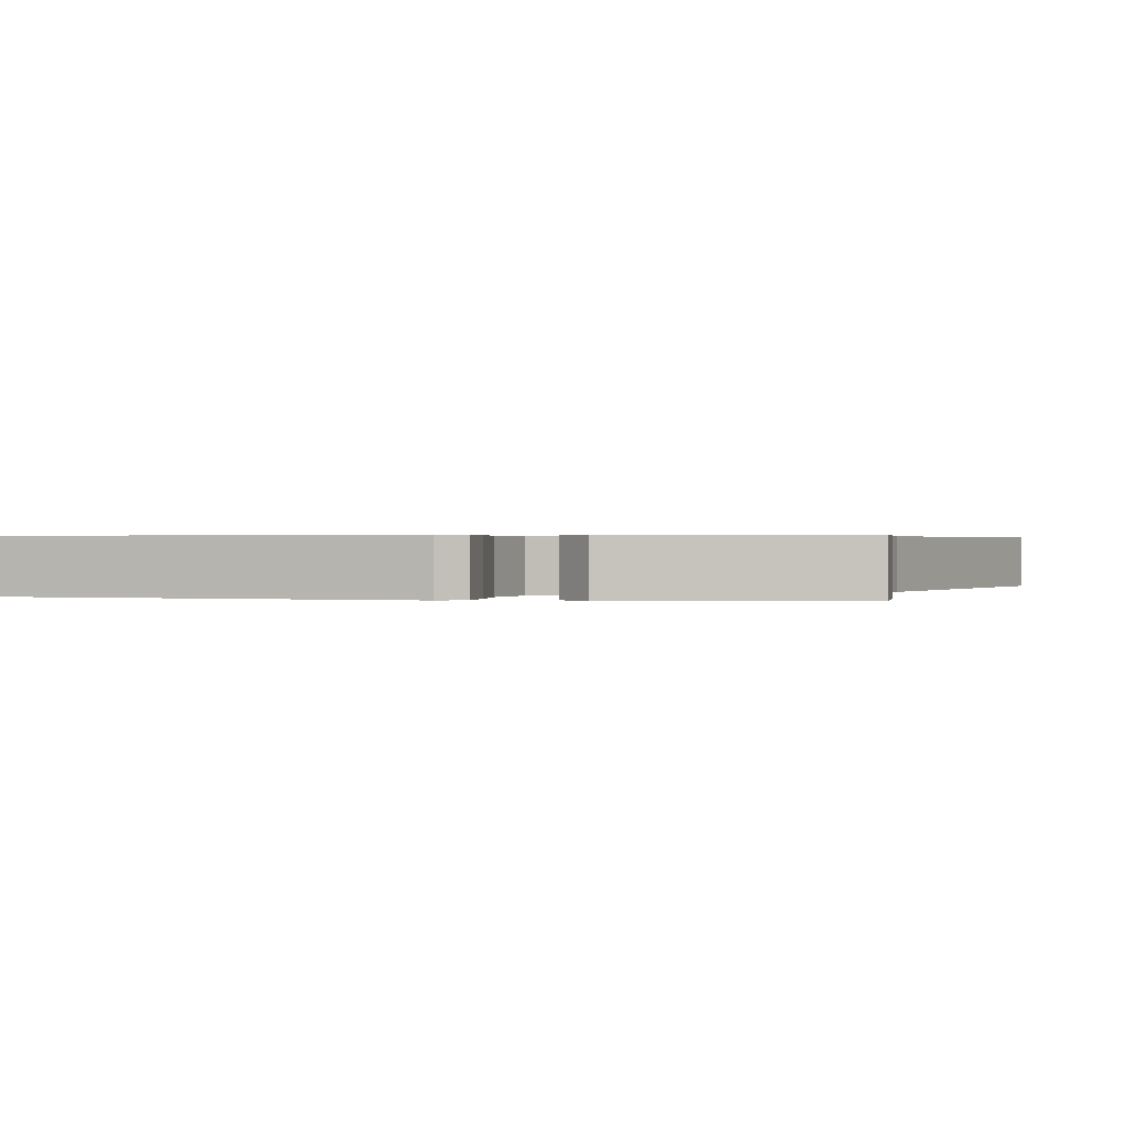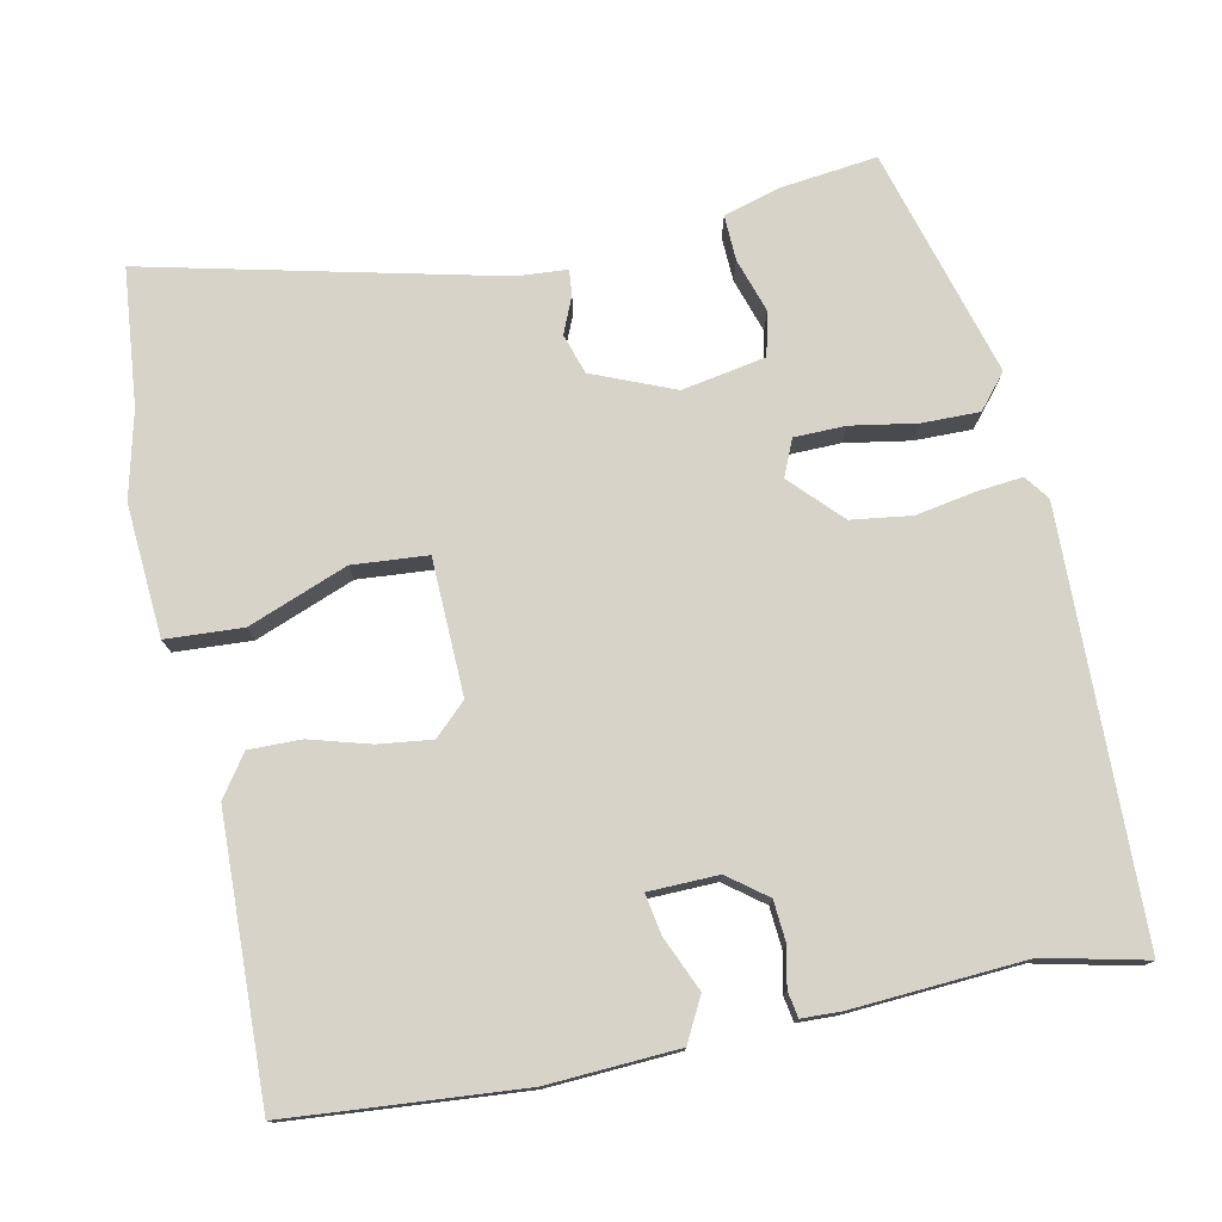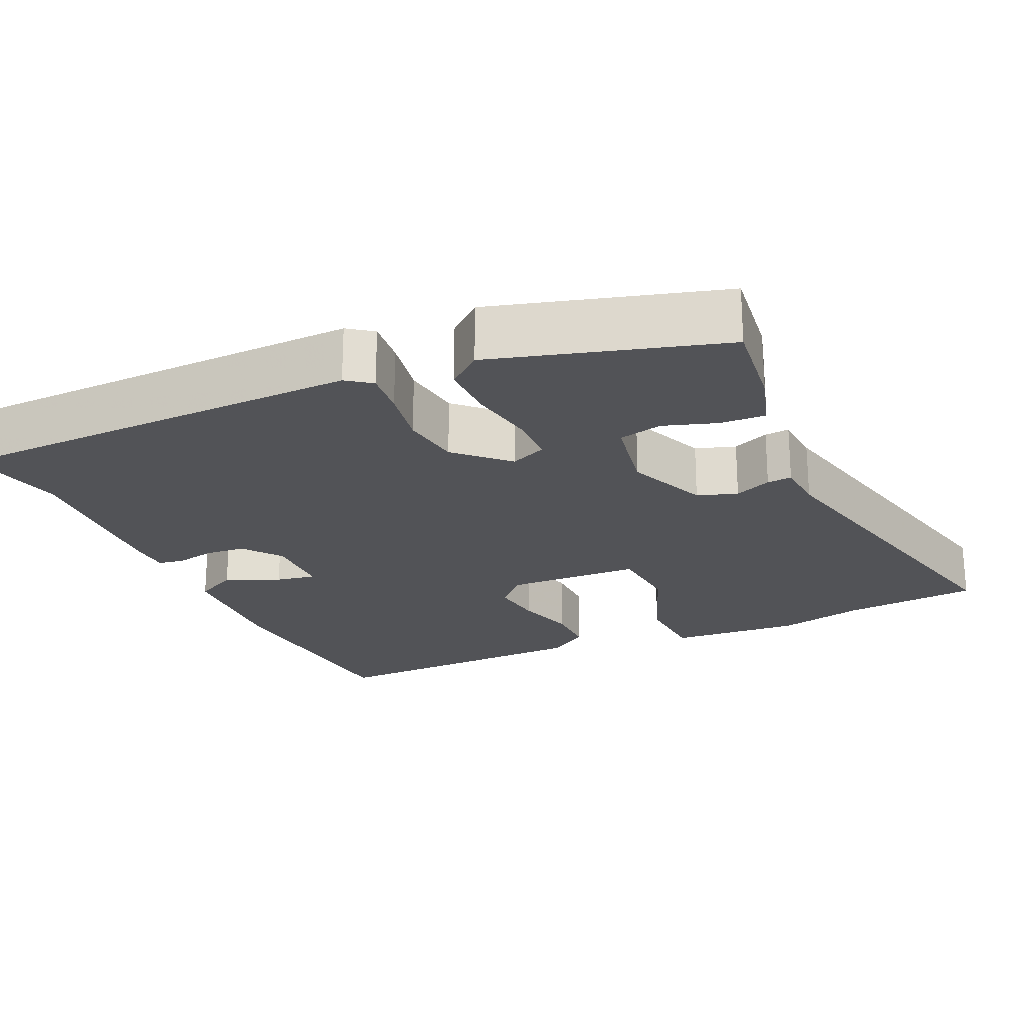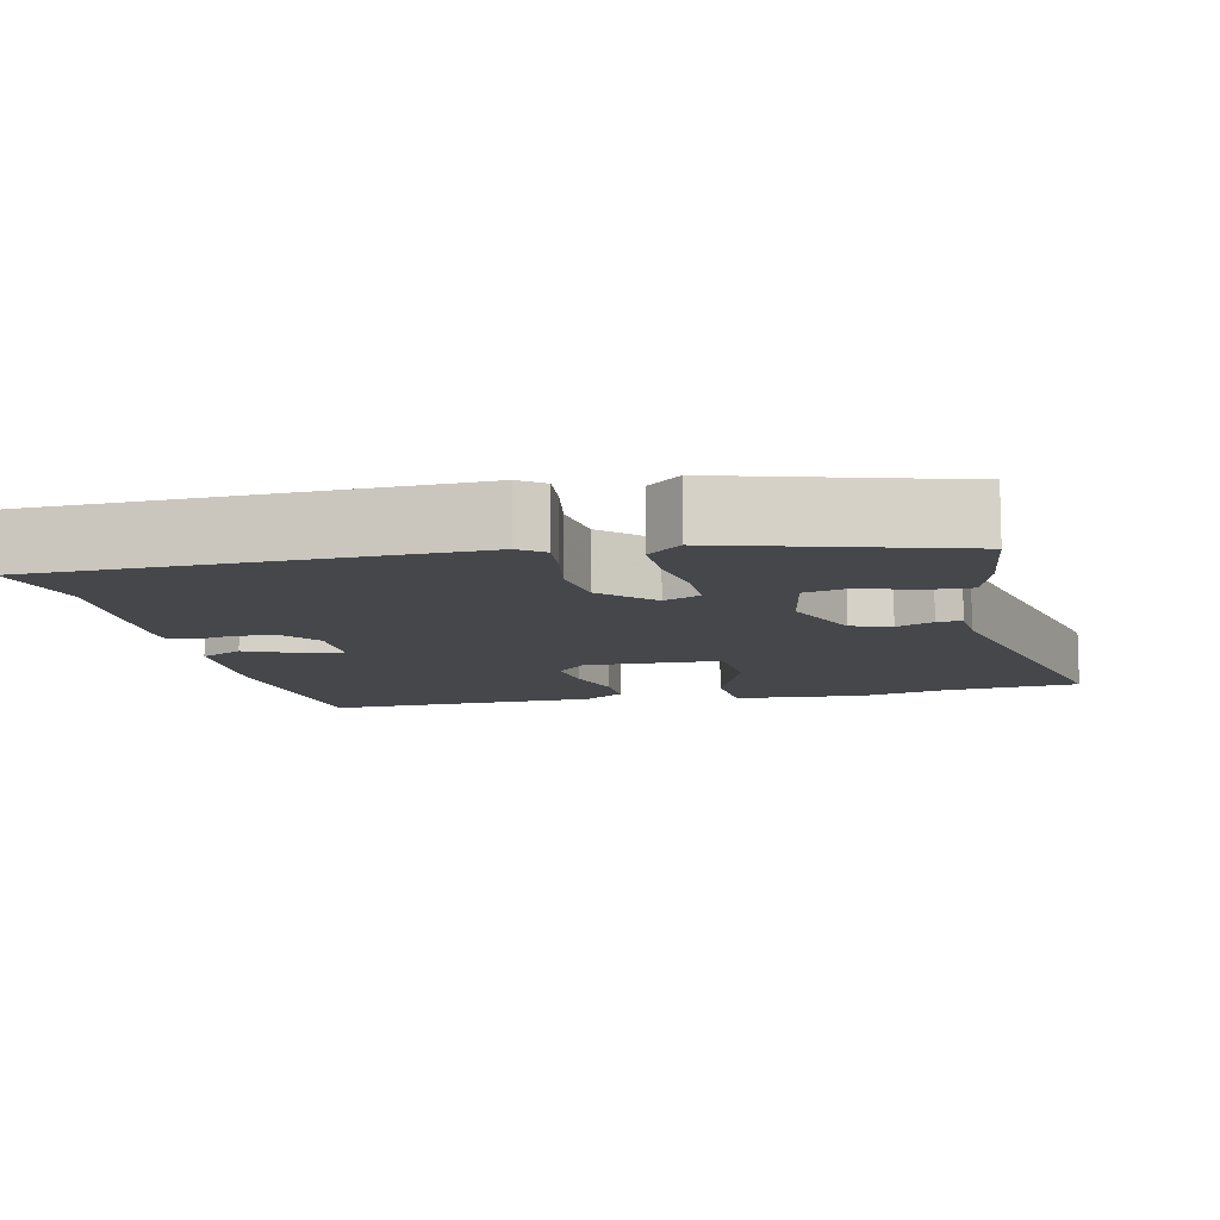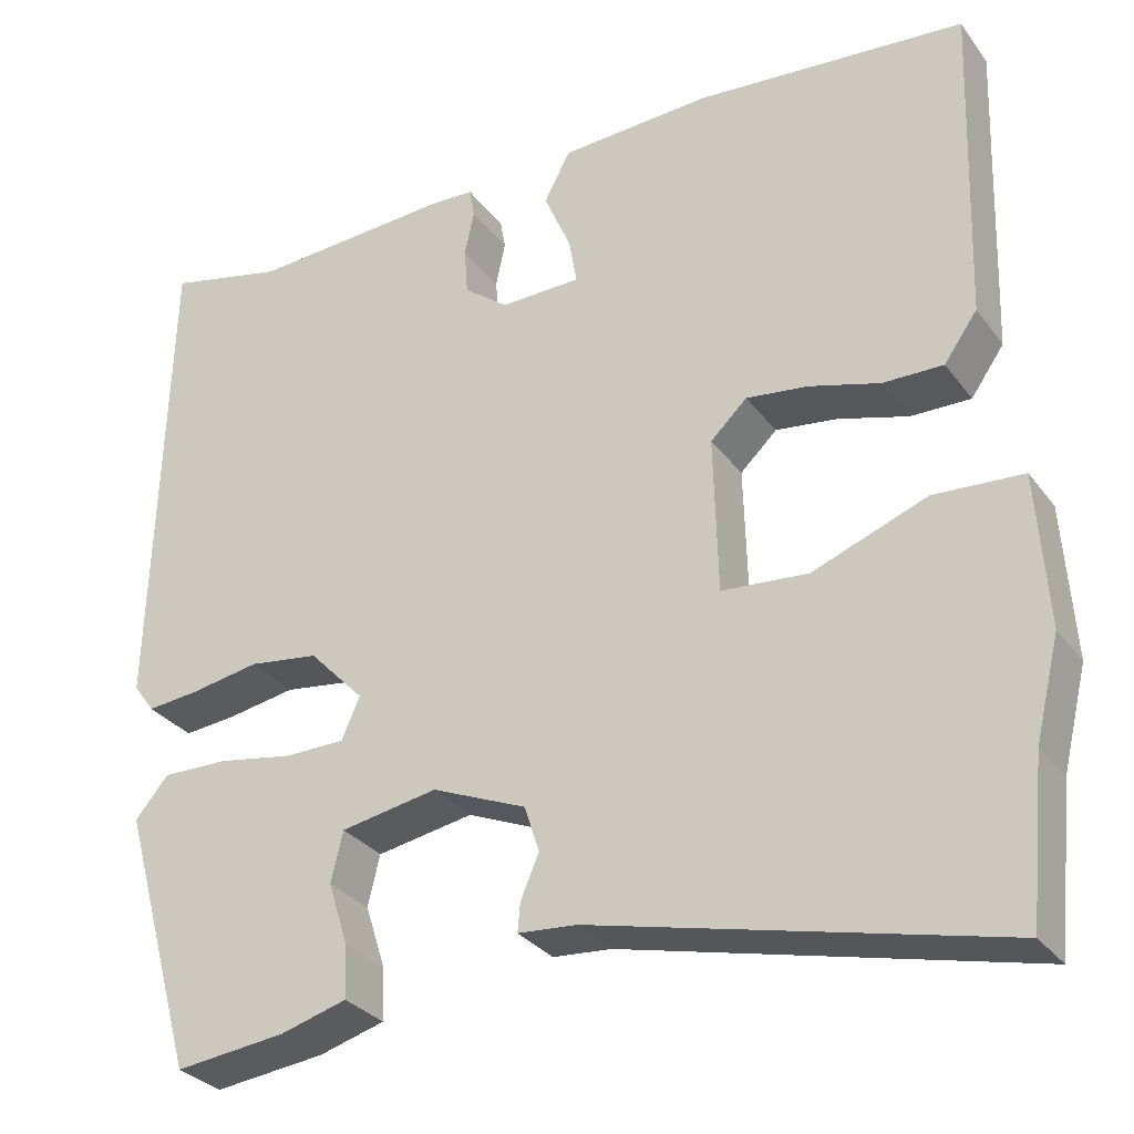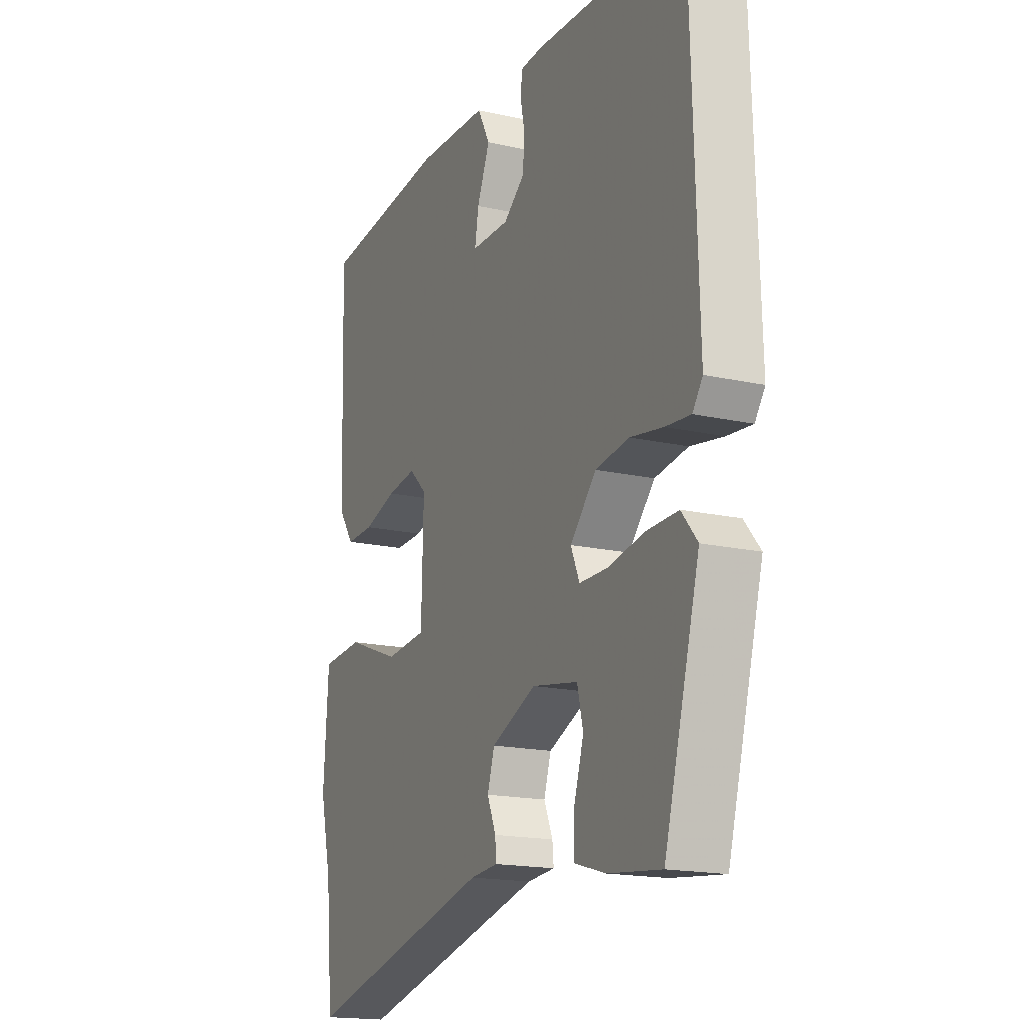
<metadata>
{"format":"obj","ext":"obj","renderer":"f3d","projection":"perspective","resolution":1024,"background":"white","views":[{"elev":0.5,"azim":106.9,"up":"+Y"},{"elev":76.5,"azim":-11.8,"up":"+Y"},{"elev":-22.3,"azim":114.2,"up":"+Y"},{"elev":-10.2,"azim":102.3,"up":"+Y"},{"elev":-30.3,"azim":-150.3,"up":"+Z"},{"elev":-17.5,"azim":66.1,"up":"+Z"}]}
</metadata>
<code>
v 0.442 0.07 -0.523
v 0.315 0.07 -0.508
v 0.239 0.07 -0.486
v 0.241 0.07 -0.426
v 0.264 0.07 -0.354
v 0.25 0.07 -0.296
v 0.139 0.07 -0.276
v 0.031 0.07 -0.321
v 0.014 0.07 -0.374
v 0.035 0.07 -0.423
v 0.038 0.07 -0.456
v -0.029 0.07 -0.461
v -0.493 0.07 -0.571
v -0.511 0.07 -0.389
v -0.539 0.07 -0.274
v -0.527 0.07 -0.099
v -0.425 0.07 -0.093
v -0.294 0.07 -0.143
v -0.195 0.07 -0.135
v -0.19 0.07 0.045
v -0.232 0.07 0.085
v -0.303 0.07 0.076
v -0.383 0.07 0.053
v -0.452 0.07 0.052
v -0.49 0.07 0.106
v -0.502 0.07 0.475
v -0.193 0.07 0.501
v -0.02 0.07 0.492
v 0.01 0.07 0.435
v -0.021 0.07 0.363
v -0.03 0.07 0.31
v 0.062 0.07 0.308
v 0.113 0.07 0.347
v 0.117 0.07 0.401
v 0.106 0.07 0.453
v 0.112 0.07 0.487
v 0.164 0.07 0.489
v 0.393 0.07 0.475
v 0.527 0.07 0.506
v 0.543 0.07 -0.052
v 0.519 0.07 -0.085
v 0.459 0.07 -0.079
v 0.38 0.07 -0.065
v 0.3 0.07 -0.076
v 0.237 0.07 -0.142
v 0.258 0.07 -0.19
v 0.326 0.07 -0.191
v 0.413 0.07 -0.176
v 0.489 0.07 -0.175
v 0.527 0.07 -0.22
v 0.442 0 -0.523
v 0.315 0 -0.508
v 0.239 0 -0.486
v 0.241 0 -0.426
v 0.264 0 -0.354
v 0.25 0 -0.296
v 0.139 0 -0.276
v 0.031 0 -0.321
v 0.014 0 -0.374
v 0.035 0 -0.423
v 0.038 0 -0.456
v -0.029 0 -0.461
v -0.493 0 -0.571
v -0.511 0 -0.389
v -0.539 0 -0.274
v -0.527 0 -0.099
v -0.425 0 -0.093
v -0.294 0 -0.143
v -0.195 0 -0.135
v -0.19 0 0.045
v -0.232 0 0.085
v -0.303 0 0.076
v -0.383 0 0.053
v -0.452 0 0.052
v -0.49 0 0.106
v -0.502 0 0.475
v -0.193 0 0.501
v -0.02 0 0.492
v 0.01 0 0.435
v -0.021 0 0.363
v -0.03 0 0.31
v 0.062 0 0.308
v 0.113 0 0.347
v 0.117 0 0.401
v 0.106 0 0.453
v 0.112 0 0.487
v 0.164 0 0.489
v 0.393 0 0.475
v 0.527 0 0.506
v 0.543 0 -0.052
v 0.519 0 -0.085
v 0.459 0 -0.079
v 0.38 0 -0.065
v 0.3 0 -0.076
v 0.237 0 -0.142
v 0.258 0 -0.19
v 0.326 0 -0.191
v 0.413 0 -0.176
v 0.489 0 -0.175
v 0.527 0 -0.22
f 3 4 5
f 2 3 5
f 1 2 5
f 50 1 5
f 49 50 5
f 48 49 5
f 47 48 5
f 46 47 5 6
f 45 46 6 7
f 41 42 43
f 40 41 43
f 39 40 43
f 38 39 43
f 38 43 44
f 37 38 44
f 36 37 44
f 35 36 44
f 34 35 44
f 33 34 44 45
f 28 29 30
f 27 28 30
f 26 27 30
f 25 26 30
f 24 25 30
f 23 24 30
f 22 23 30
f 21 22 30 31
f 20 21 31 32
f 16 17 18
f 15 16 18
f 14 15 18
f 14 18 19
f 13 14 19
f 12 13 19
f 12 19 20
f 11 12 20
f 10 11 20
f 9 10 20
f 45 7 8
f 33 45 8
f 32 33 8
f 20 32 8
f 8 9 20
f 55 54 53
f 55 53 52
f 55 52 51
f 55 51 100
f 55 100 99
f 55 99 98
f 55 98 97
f 56 55 97 96
f 57 56 96 95
f 93 92 91
f 93 91 90
f 93 90 89
f 93 89 88
f 94 93 88
f 94 88 87
f 94 87 86
f 94 86 85
f 94 85 84
f 95 94 84 83
f 80 79 78
f 80 78 77
f 80 77 76
f 80 76 75
f 80 75 74
f 80 74 73
f 80 73 72
f 81 80 72 71
f 82 81 71 70
f 68 67 66
f 68 66 65
f 68 65 64
f 69 68 64
f 69 64 63
f 69 63 62
f 70 69 62
f 70 62 61
f 70 61 60
f 70 60 59
f 58 57 95
f 58 95 83
f 58 83 82
f 58 82 70
f 70 59 58
f 1 51 52 2
f 2 52 53 3
f 3 53 54 4
f 4 54 55 5
f 5 55 56 6
f 6 56 57 7
f 7 57 58 8
f 8 58 59 9
f 9 59 60 10
f 10 60 61 11
f 11 61 62 12
f 12 62 63 13
f 13 63 64 14
f 14 64 65 15
f 15 65 66 16
f 16 66 67 17
f 17 67 68 18
f 18 68 69 19
f 19 69 70 20
f 20 70 71 21
f 21 71 72 22
f 22 72 73 23
f 23 73 74 24
f 24 74 75 25
f 25 75 76 26
f 26 76 77 27
f 27 77 78 28
f 28 78 79 29
f 29 79 80 30
f 30 80 81 31
f 31 81 82 32
f 32 82 83 33
f 33 83 84 34
f 34 84 85 35
f 35 85 86 36
f 36 86 87 37
f 37 87 88 38
f 38 88 89 39
f 39 89 90 40
f 40 90 91 41
f 41 91 92 42
f 42 92 93 43
f 43 93 94 44
f 44 94 95 45
f 45 95 96 46
f 46 96 97 47
f 47 97 98 48
f 48 98 99 49
f 49 99 100 50
f 50 100 51 1

</code>
